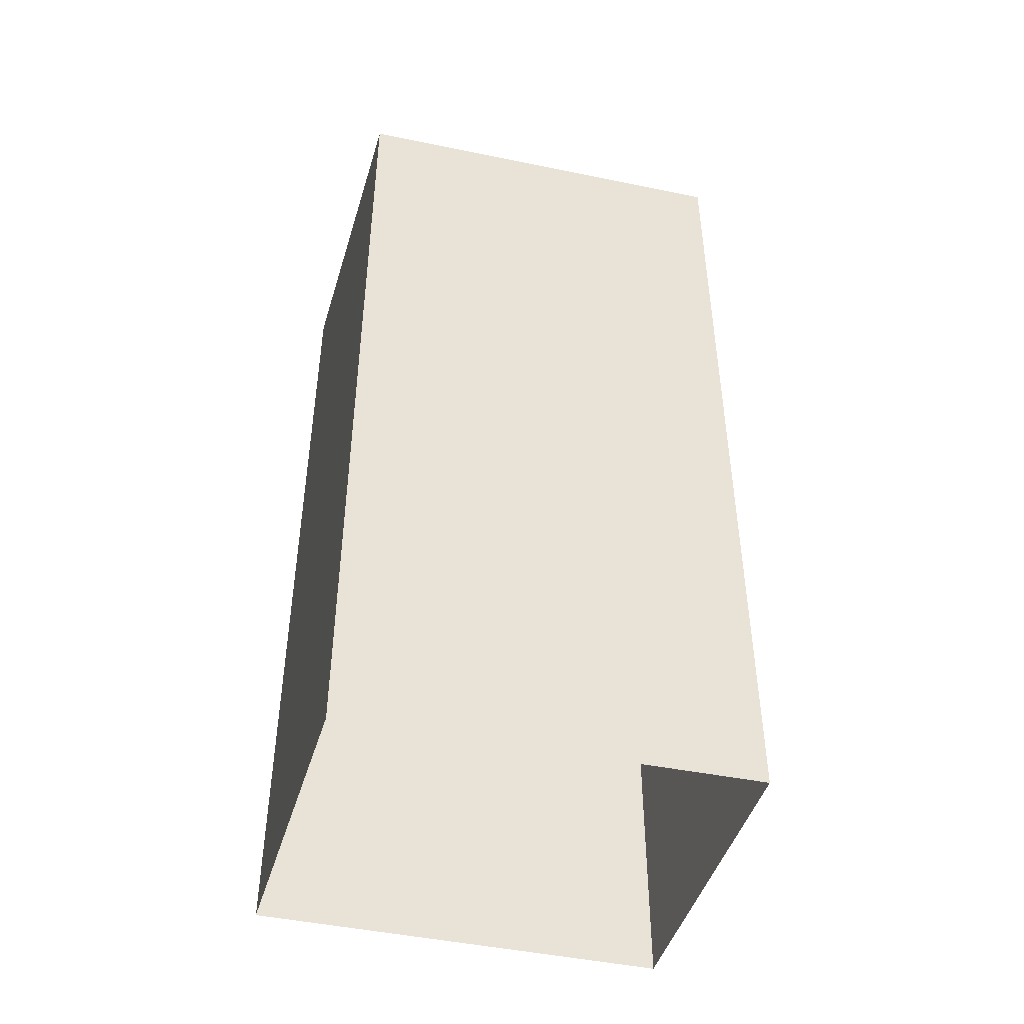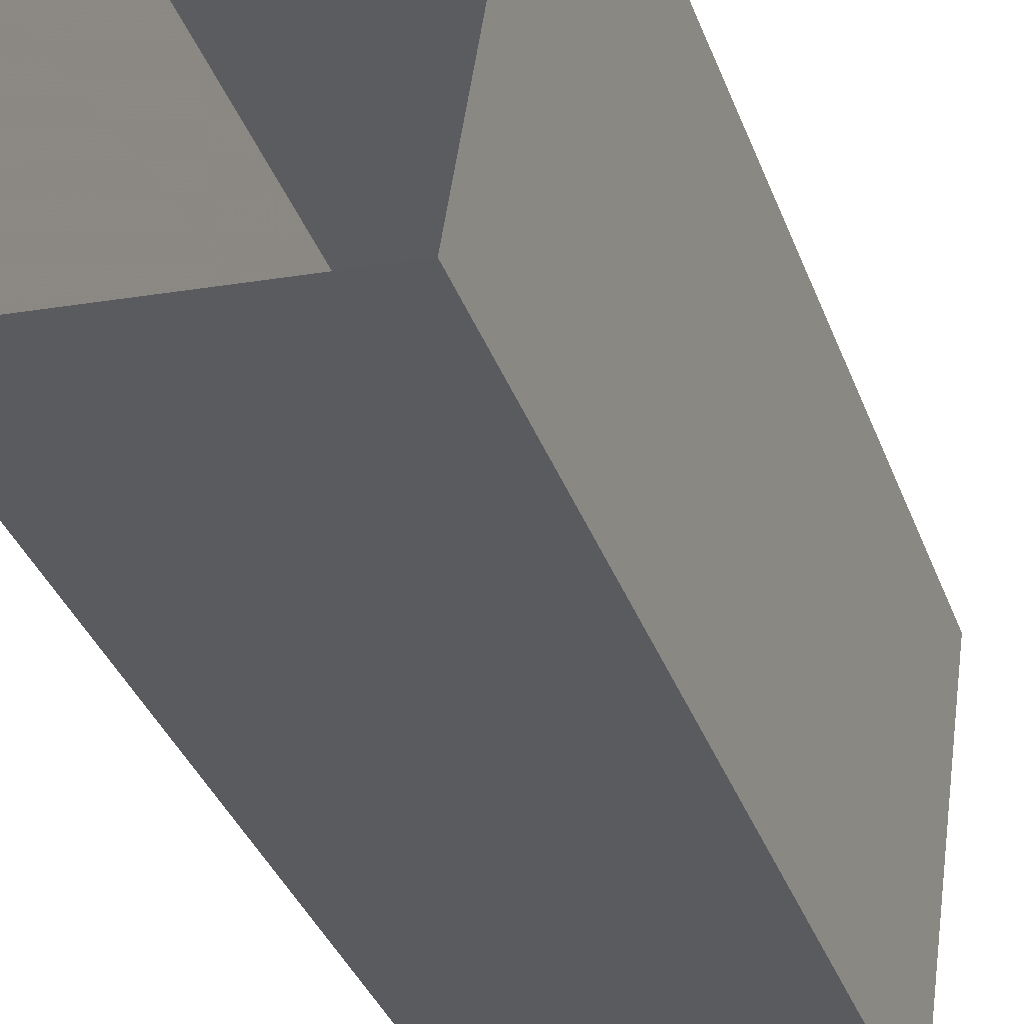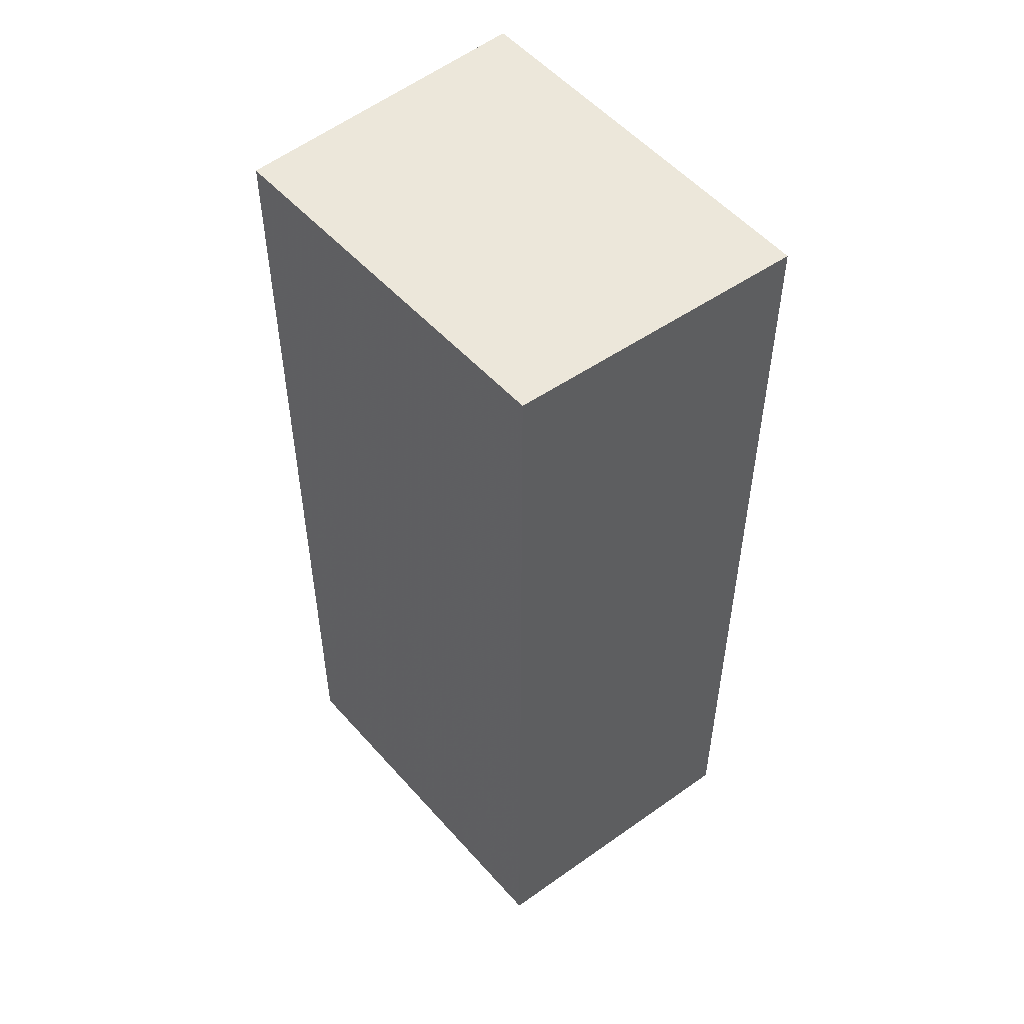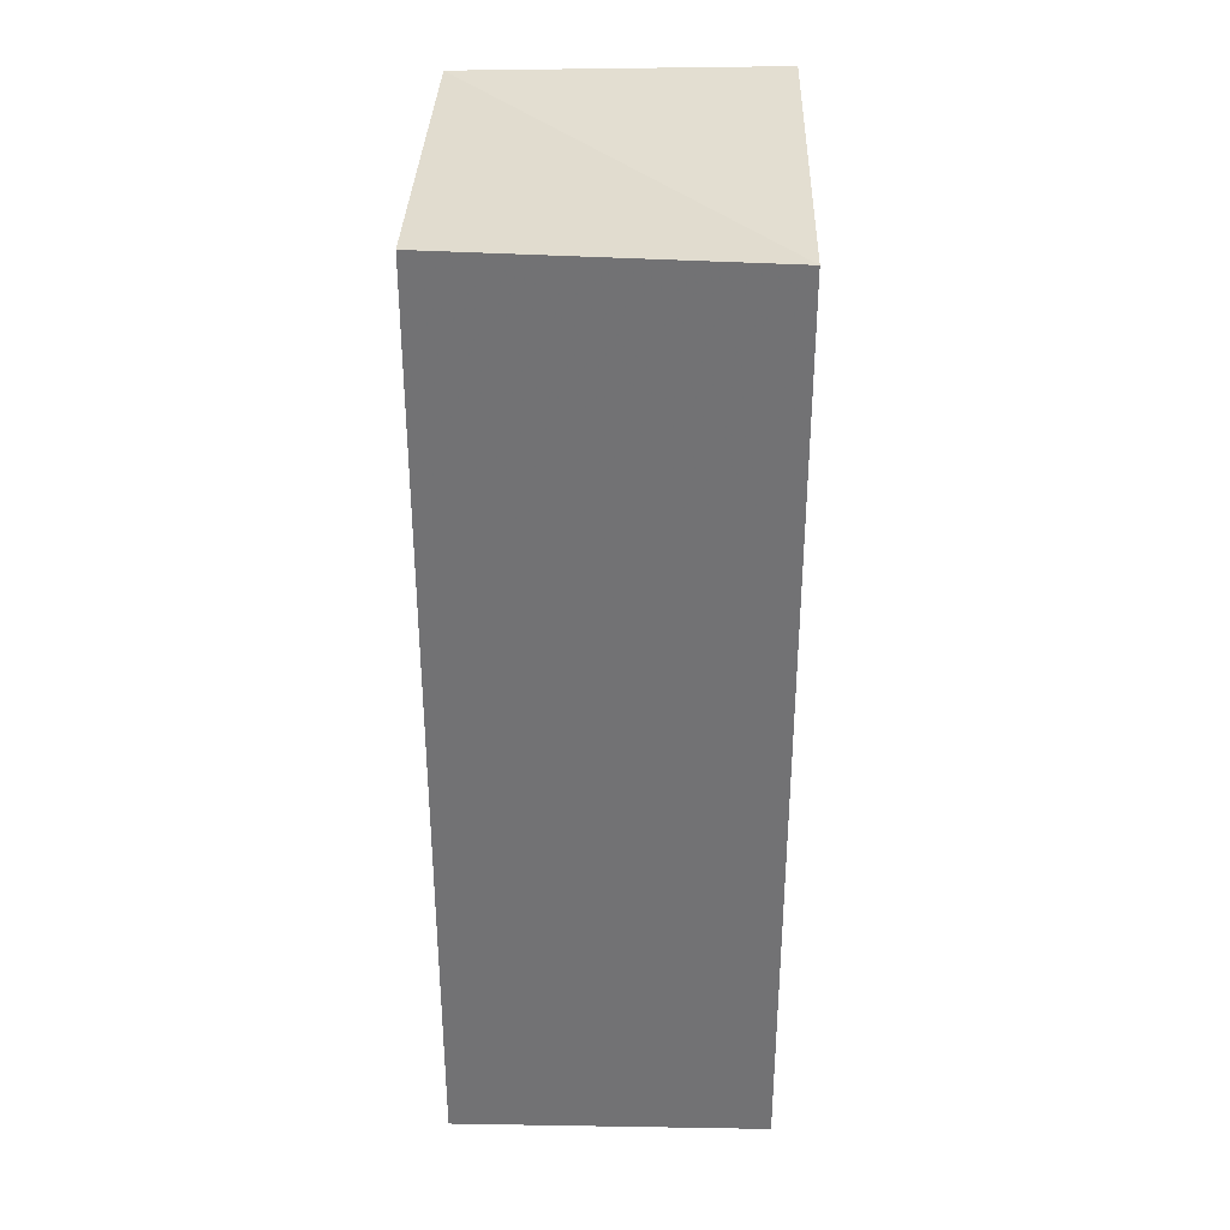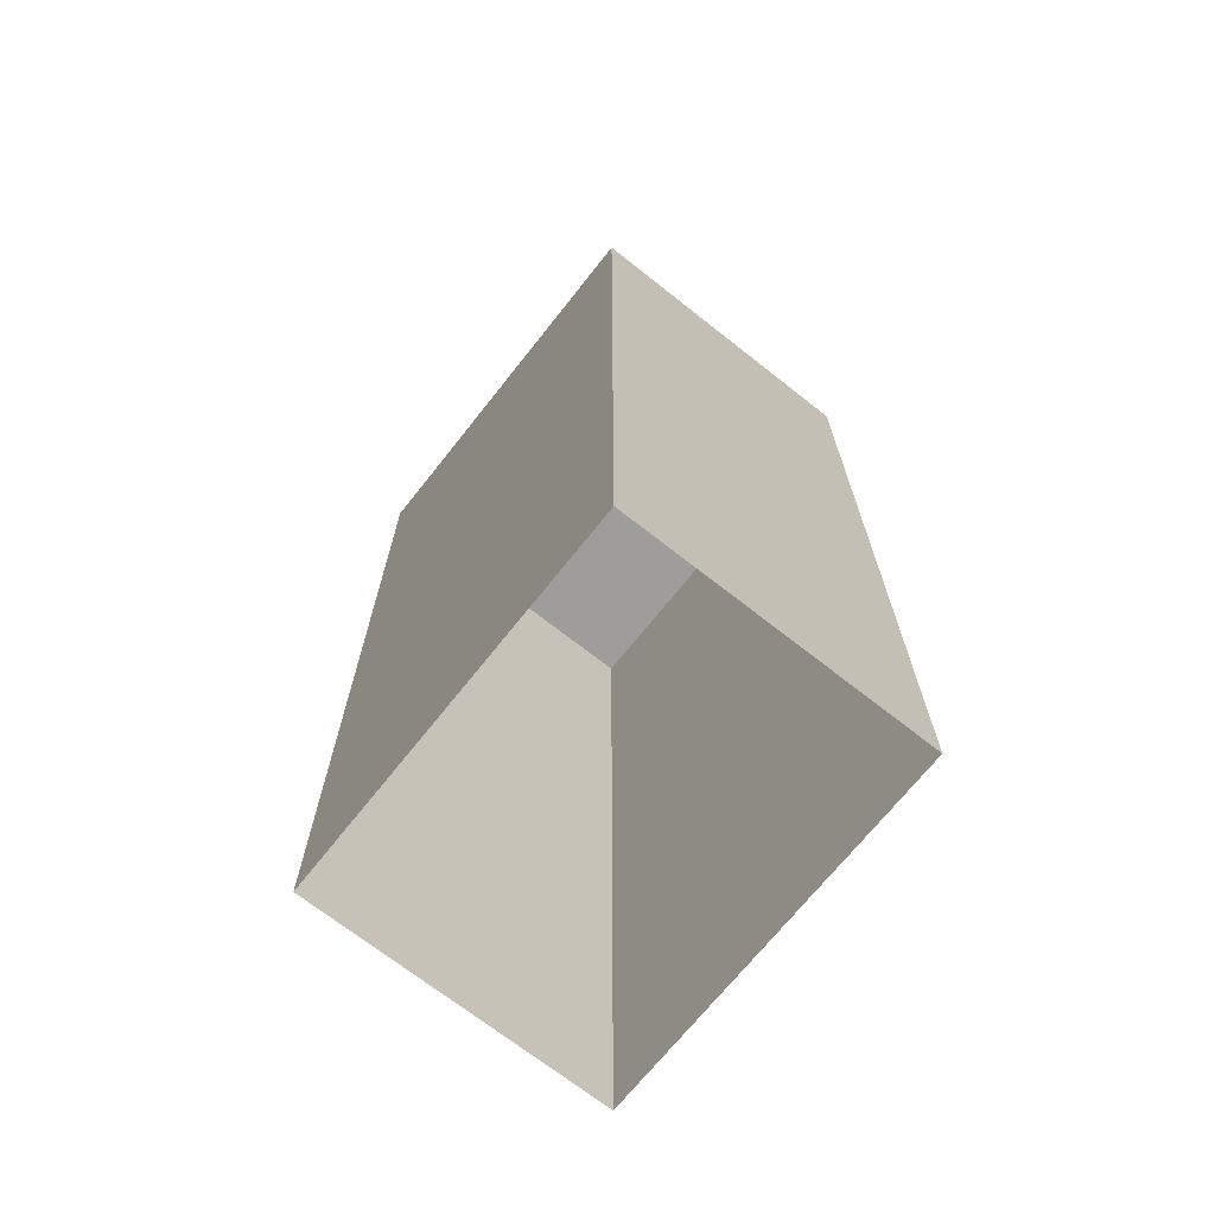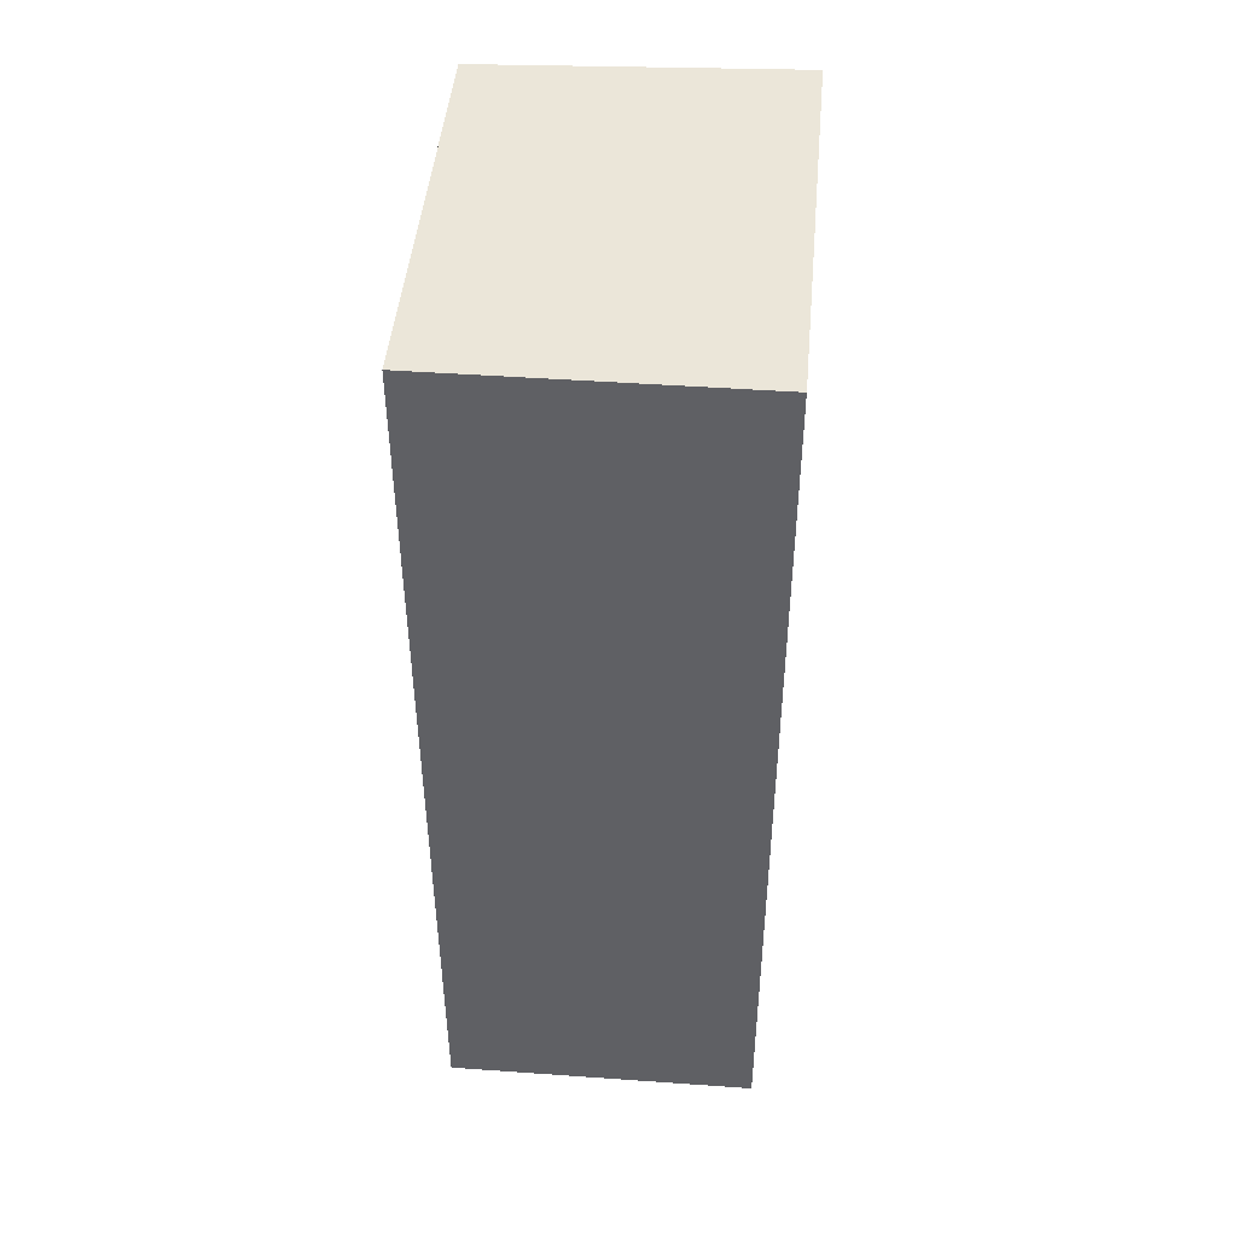
<metadata>
{"format":"obj","ext":"obj","renderer":"f3d","projection":"perspective","resolution":1024,"background":"white","views":[{"elev":-45.9,"azim":-95.4,"up":"+Z"},{"elev":-37.0,"azim":-160.4,"up":"+Y"},{"elev":51.7,"azim":-31.8,"up":"+Z"},{"elev":34.2,"azim":10.1,"up":"+Z"},{"elev":-70.1,"azim":-28.6,"up":"+Z"},{"elev":46.6,"azim":13.6,"up":"+Z"}]}
</metadata>
<code>
v 1.242e+05 7.856e+05 18.29
v 1.242e+05 7.856e+05 18.29
v 1.242e+05 7.856e+05 18.29
v 1.242e+05 7.856e+05 18.29
v 1.242e+05 7.856e+05 21.79
v 1.242e+05 7.856e+05 21.79
v 1.242e+05 7.856e+05 21.79
v 1.242e+05 7.856e+05 21.79
f 1 2 3
f 4 1 3
f 5 6 7
f 8 5 7
f 7 4 3
f 7 6 4
f 5 1 4
f 6 5 4
f 8 2 1
f 5 8 1
f 8 3 2
f 8 7 3

</code>
